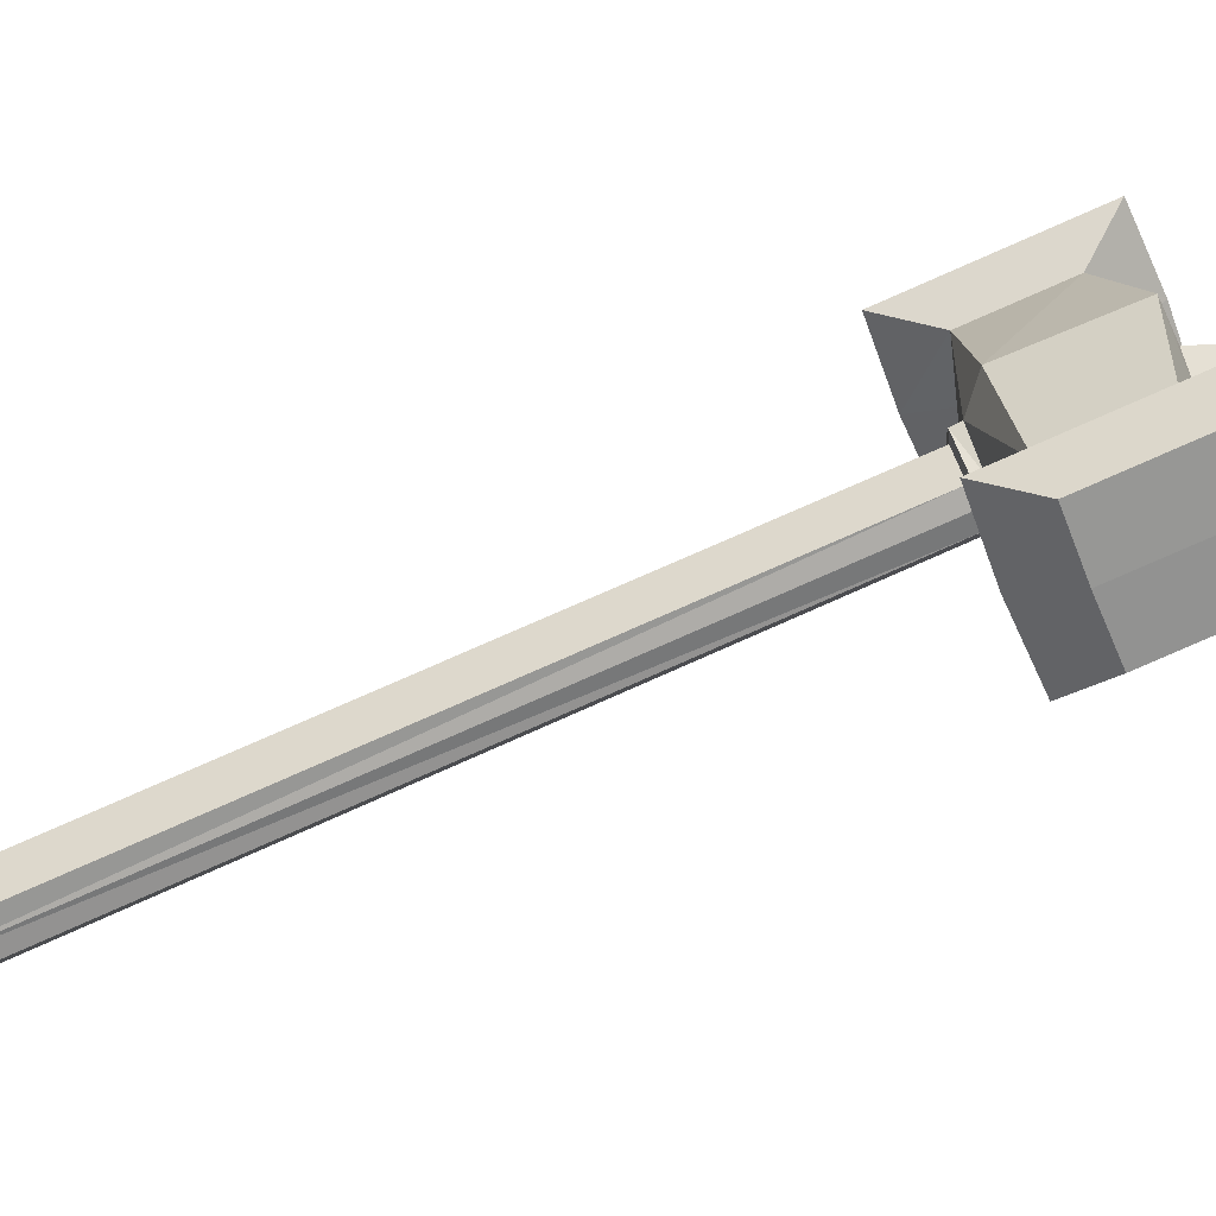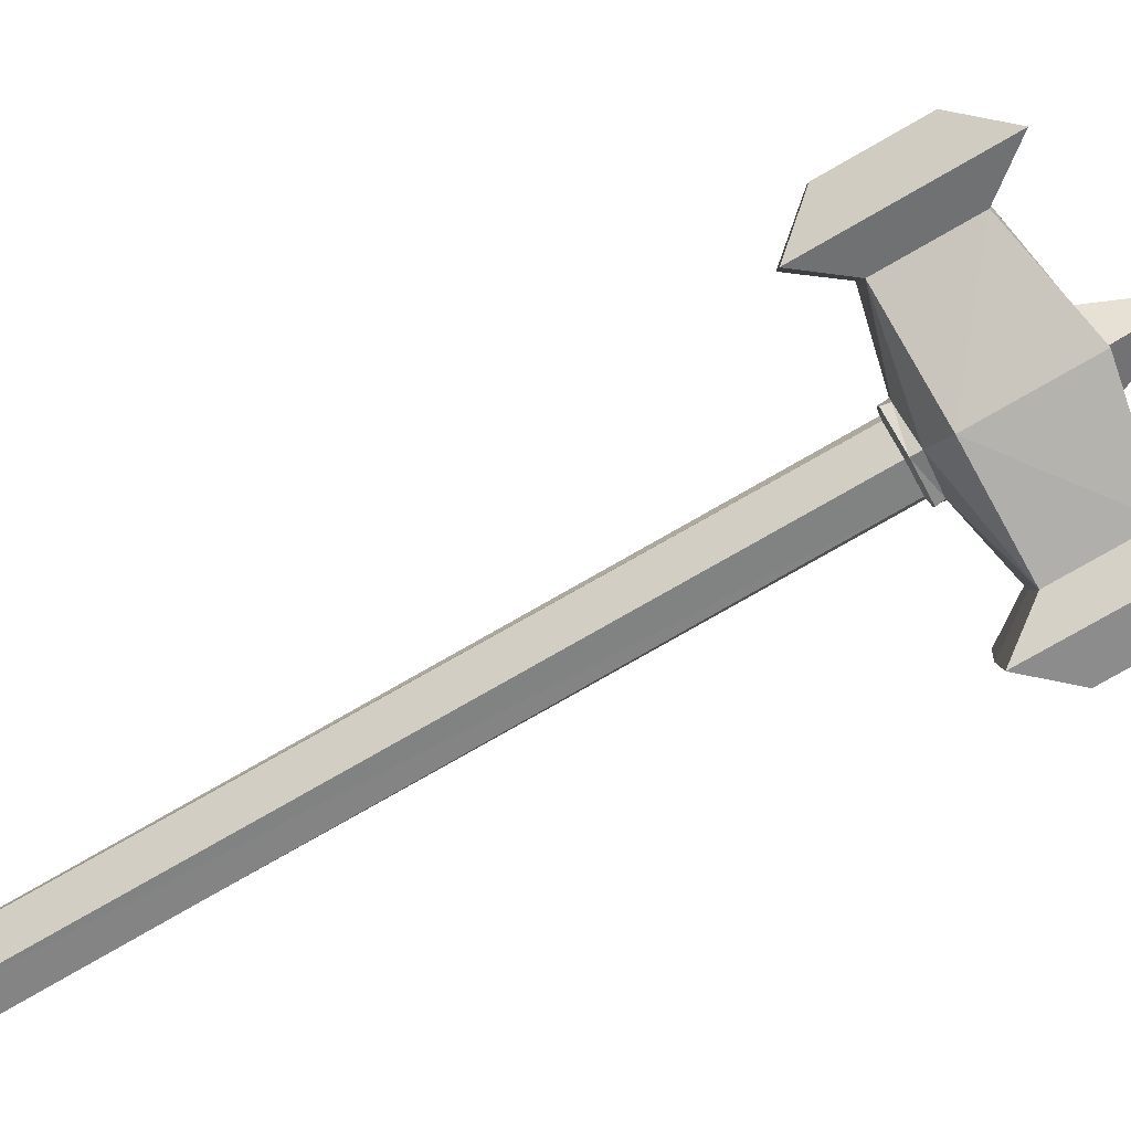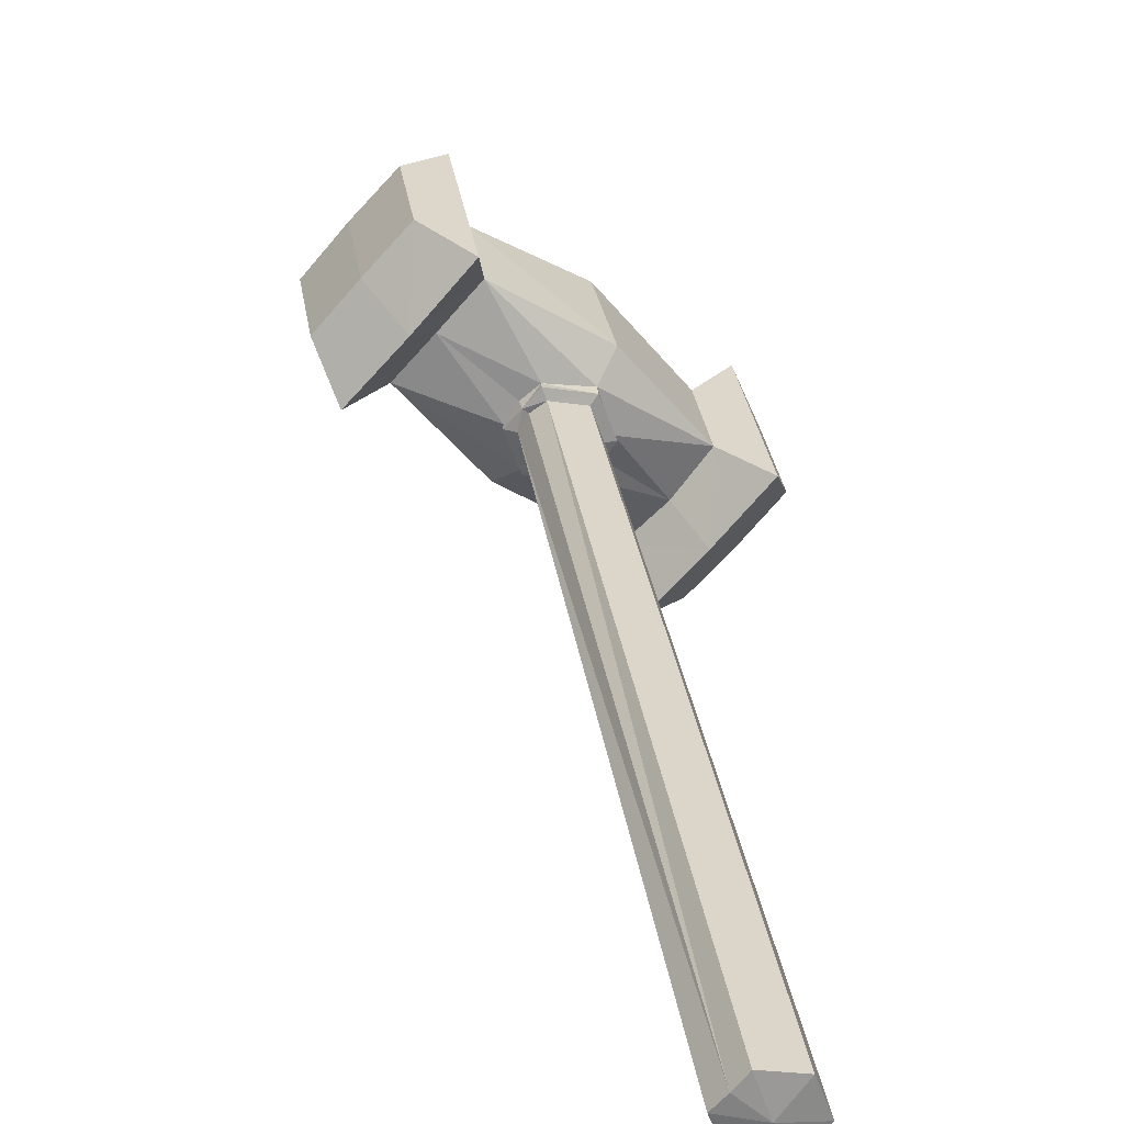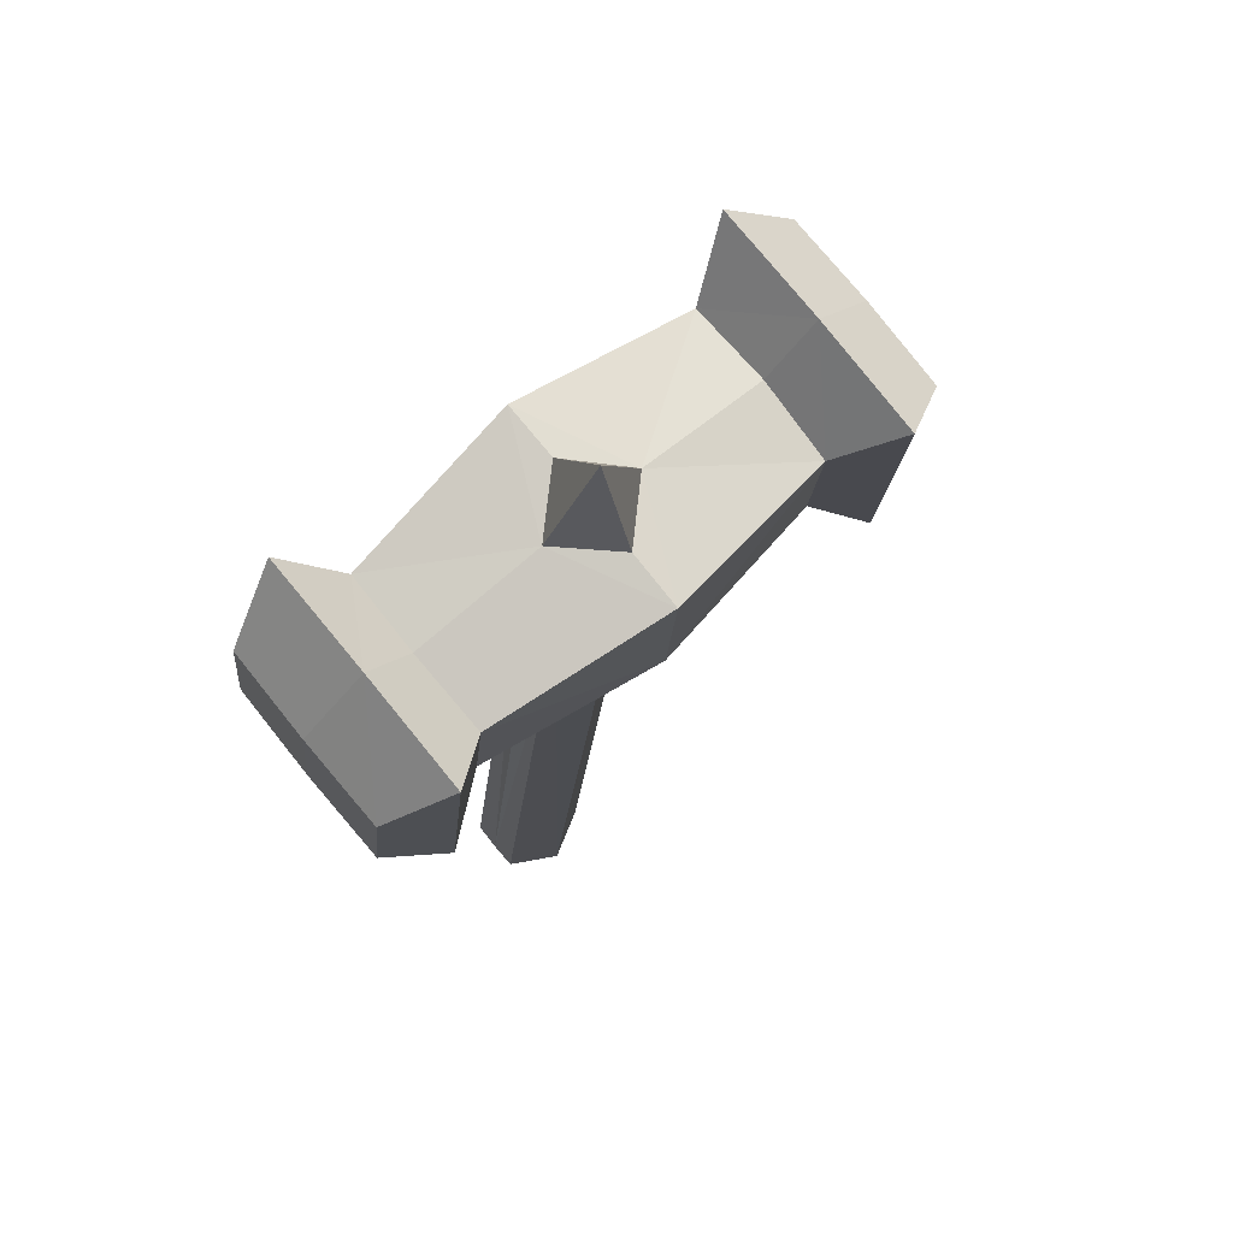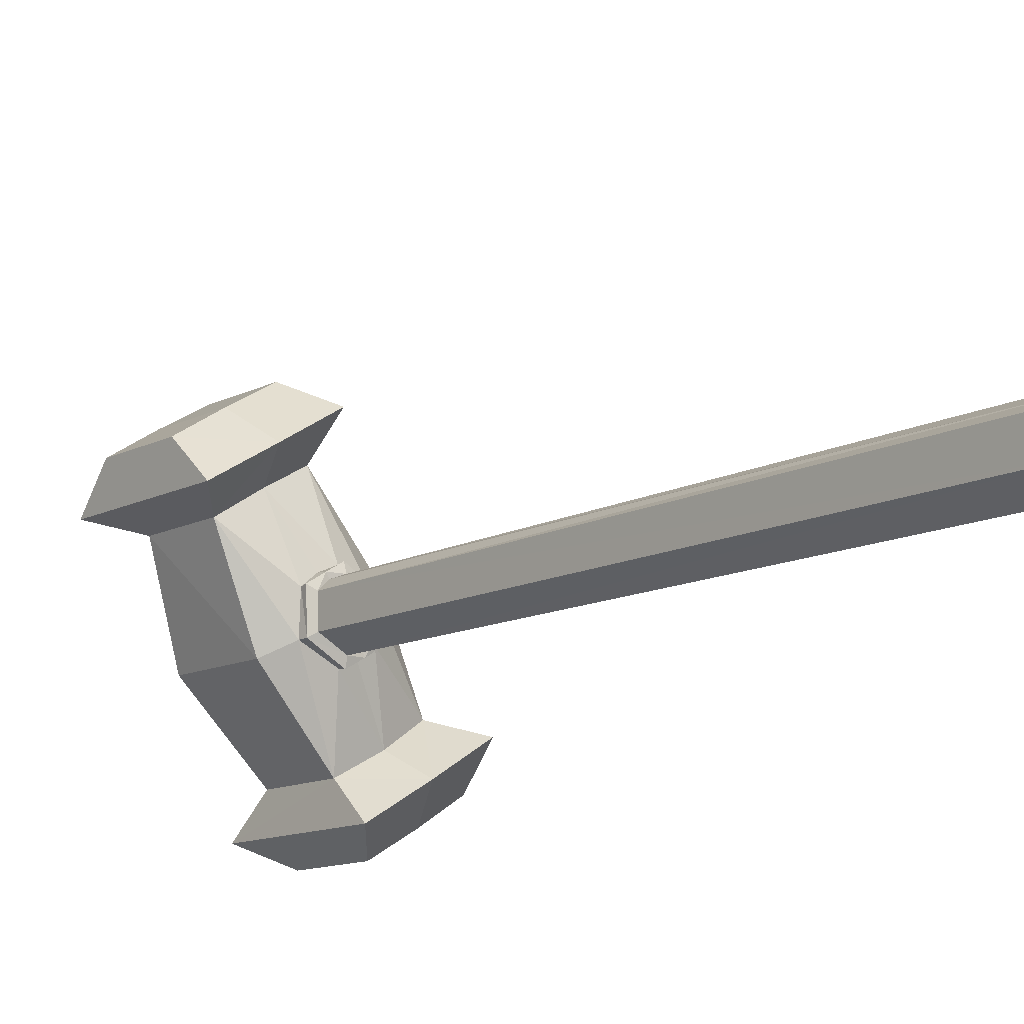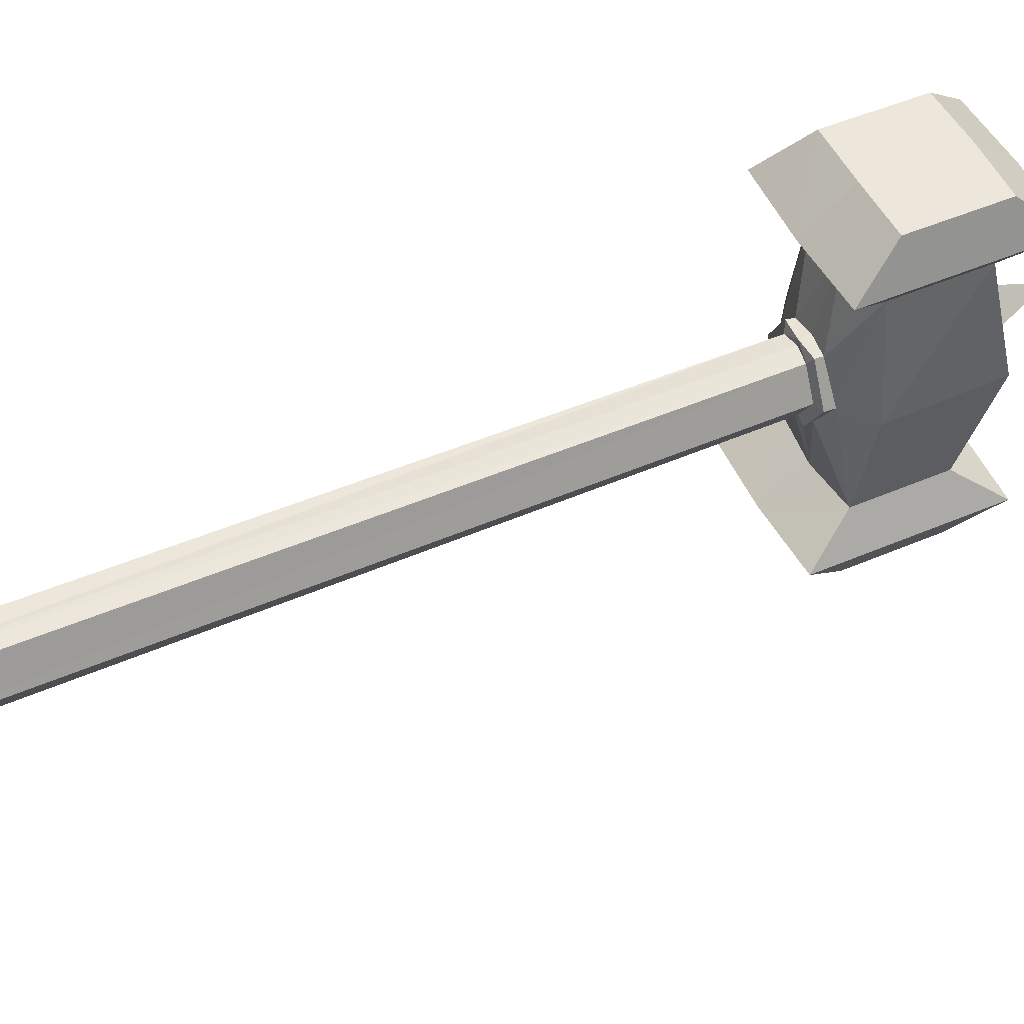
<metadata>
{"format":"obj","ext":"obj","renderer":"f3d","projection":"perspective","resolution":1024,"background":"white","views":[{"elev":-11.8,"azim":123.8,"up":"+Z"},{"elev":51.0,"azim":95.7,"up":"+Z"},{"elev":8.4,"azim":16.7,"up":"+Z"},{"elev":9.1,"azim":-157.8,"up":"+Z"},{"elev":-42.4,"azim":-18.4,"up":"+Z"},{"elev":-74.3,"azim":130.2,"up":"+Z"}]}
</metadata>
<code>
o Outline_Cylinder.003
v -0.08548 0.7262 0.1019
v 0.191 0.1624 -0.1552
v -0.07833 0.7329 0.1017
v -0.06187 0.8605 0.1239
v -0.08246 0.7383 0.1049
v -0.02951 0.794 0.09364
v -0.04589 0.9093 0.1373
v 0.01811 0.7773 0.07732
v -0.02082 0.8964 0.09175
v 0.01245 0.8278 0.06058
v -0.1159 0.6985 0.1304
v 0.1576 0.1321 -0.124
v 0.1843 0.1478 -0.1284
v -0.09118 0.7127 0.1266
v -0.08621 0.7151 0.1342
v -0.1187 0.6962 0.1394
v -0.1848 0.7485 0.2391
v -0.08944 0.7225 0.1379
v -0.1212 0.7031 0.1411
v -0.1525 0.6819 0.2089
v -0.1448 0.8226 0.1761
v -0.1221 0.8213 0.1992
v -0.08042 0.7389 0.1635
v -0.2042 0.7651 0.2856
v -0.1402 0.6331 0.2256
v -0.2205 0.7146 0.2789
v -0.1872 0.646 0.2477
v -0.1052 0.7262 0.08081
v 0.1693 0.1624 -0.1783
v -0.1045 0.7329 0.07369
v -0.09084 0.7321 0.08712
v -0.09434 0.7289 0.09039
v -0.1256 0.8605 0.05582
v -0.09466 0.865 0.0907
v -0.108 0.7383 0.0776
v -0.05858 0.791 0.05689
v -0.09431 0.7408 0.09037
v -0.09336 0.794 0.02549
v 0.1807 0.1616 -0.1673
v -0.1449 0.8355 0.1377
v -0.138 0.9093 0.039
v -0.09299 0.9115 0.08913
v -0.07397 0.7773 -0.02096
v -0.02681 0.7751 0.02712
v -0.09091 0.8964 0.01695
v -0.05573 0.8977 0.05422
v -0.02169 0.8275 0.02233
v -0.05764 0.8278 -0.01423
v -0.1356 0.6985 0.1093
v 0.136 0.1321 -0.1471
v 0.1421 0.1478 -0.1735
v -0.1303 0.7127 0.08489
v -0.1375 0.7151 0.07944
v -0.1449 0.6962 0.1115
v -0.1315 0.6951 0.1252
v -0.128 0.6983 0.1219
v -0.2486 0.7485 0.171
v -0.2194 0.7514 0.2075
v -0.1415 0.7225 0.08242
v -0.1467 0.7031 0.1139
v -0.1836 0.6772 0.174
v -0.1359 0.7029 0.1294
v -0.2164 0.6819 0.1408
v -0.1908 0.8778 0.1807
v -0.1832 0.8226 0.1352
v 0.1471 0.131 -0.1358
v -0.2047 0.8213 0.111
v -0.1664 0.7389 0.07175
v -0.1801 0.8034 0.1707
v -0.2963 0.7651 0.1873
v -0.2513 0.7674 0.2375
v -0.2323 0.6331 0.1273
v -0.1852 0.6309 0.1755
v -0.2906 0.7146 0.2041
v -0.2565 0.7149 0.2423
v -0.2224 0.6447 0.2104
v -0.2573 0.646 0.1729
v 0.1653 0.1436 -0.1528
f 1 13 2
f 15 5 18
f 1 15 14
f 4 42 34
f 5 6 18
f 4 34 40
f 5 31 37
f 36 5 37
f 1 39 32
f 23 4 22
f 18 6 23
f 31 1 32
f 21 40 64
f 44 10 8
f 6 44 8
f 6 7 4
f 10 46 9
f 42 9 46
f 7 10 9
f 78 2 13
f 13 11 12
f 15 19 16
f 15 11 14
f 71 17 58
f 19 18 20
f 69 58 17
f 19 55 16
f 61 19 20
f 66 11 56
f 17 23 22
f 18 23 20
f 55 11 16
f 21 64 69
f 27 73 25
f 20 73 61
f 24 20 17
f 26 76 27
f 71 26 24
f 24 27 25
f 12 78 13
f 51 28 29
f 53 35 30
f 53 28 52
f 42 33 34
f 35 59 38
f 40 34 33
f 35 31 30
f 36 35 38
f 39 28 32
f 33 68 67
f 59 68 38
f 31 28 30
f 65 64 40
f 48 44 43
f 38 44 36
f 41 38 33
f 45 47 48
f 42 45 41
f 41 48 43
f 29 78 51
f 49 51 50
f 53 60 59
f 49 53 52
f 57 71 58
f 60 63 59
f 57 58 69
f 60 55 62
f 61 60 62
f 49 66 56
f 68 57 67
f 59 63 68
f 55 49 56
f 65 69 64
f 73 77 72
f 63 73 72
f 63 70 57
f 77 75 74
f 71 74 75
f 70 77 74
f 78 50 51
f 1 14 13
f 15 3 5
f 1 3 15
f 4 7 42
f 21 22 40
f 22 4 40
f 5 3 31
f 36 6 5
f 1 2 39
f 23 6 4
f 31 3 1
f 44 47 10
f 6 36 44
f 6 8 7
f 10 47 46
f 42 7 9
f 7 8 10
f 78 39 2
f 13 14 11
f 15 18 19
f 15 16 11
f 71 24 17
f 17 22 69
f 22 21 69
f 19 62 55
f 61 62 19
f 66 12 11
f 17 20 23
f 55 56 11
f 27 76 73
f 20 25 73
f 24 25 20
f 26 75 76
f 71 75 26
f 24 26 27
f 12 66 78
f 51 52 28
f 53 59 35
f 53 30 28
f 42 41 33
f 33 67 40
f 67 65 40
f 35 37 31
f 36 37 35
f 39 29 28
f 33 38 68
f 31 32 28
f 48 47 44
f 38 43 44
f 41 43 38
f 45 46 47
f 42 46 45
f 41 45 48
f 29 39 78
f 49 52 51
f 53 54 60
f 49 54 53
f 57 70 71
f 65 67 69
f 67 57 69
f 60 54 55
f 61 63 60
f 49 50 66
f 68 63 57
f 55 54 49
f 73 76 77
f 63 61 73
f 63 72 70
f 77 76 75
f 71 70 74
f 70 72 77
f 78 66 50

</code>
